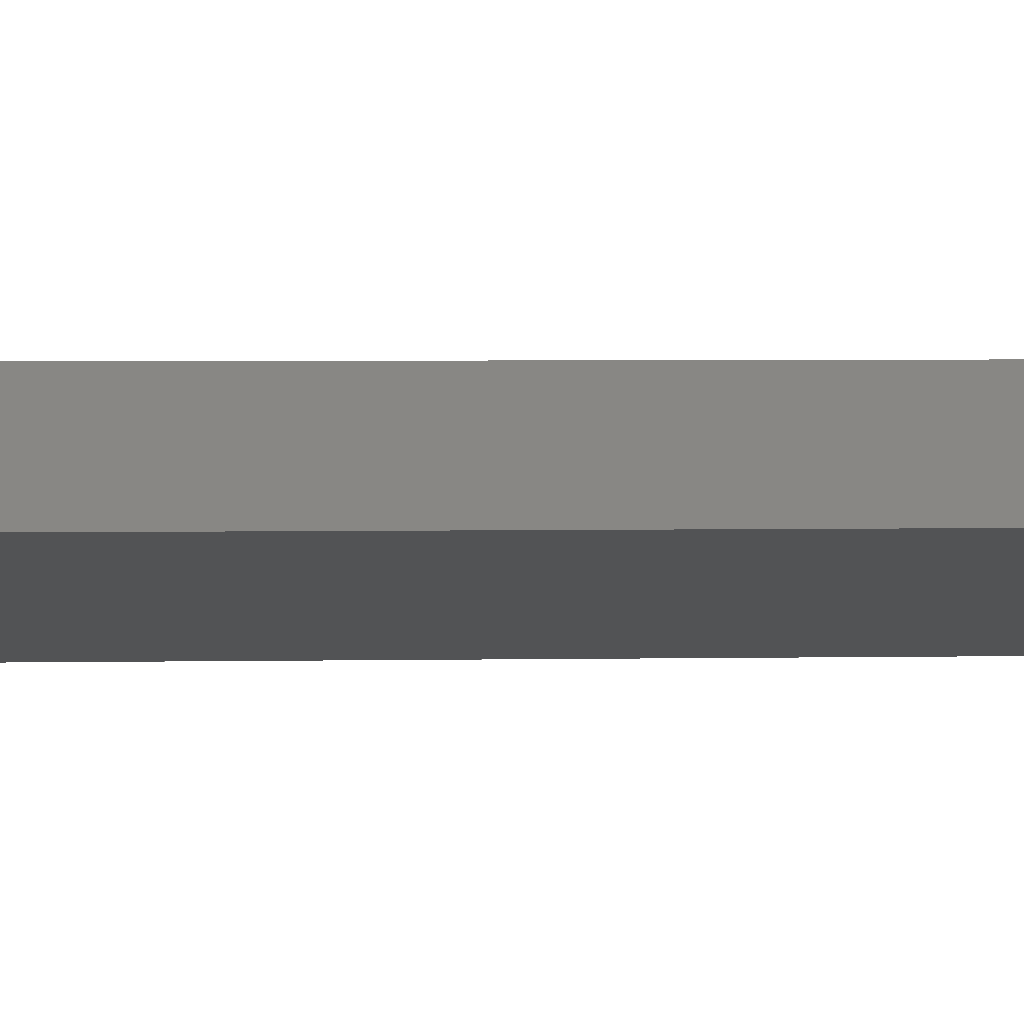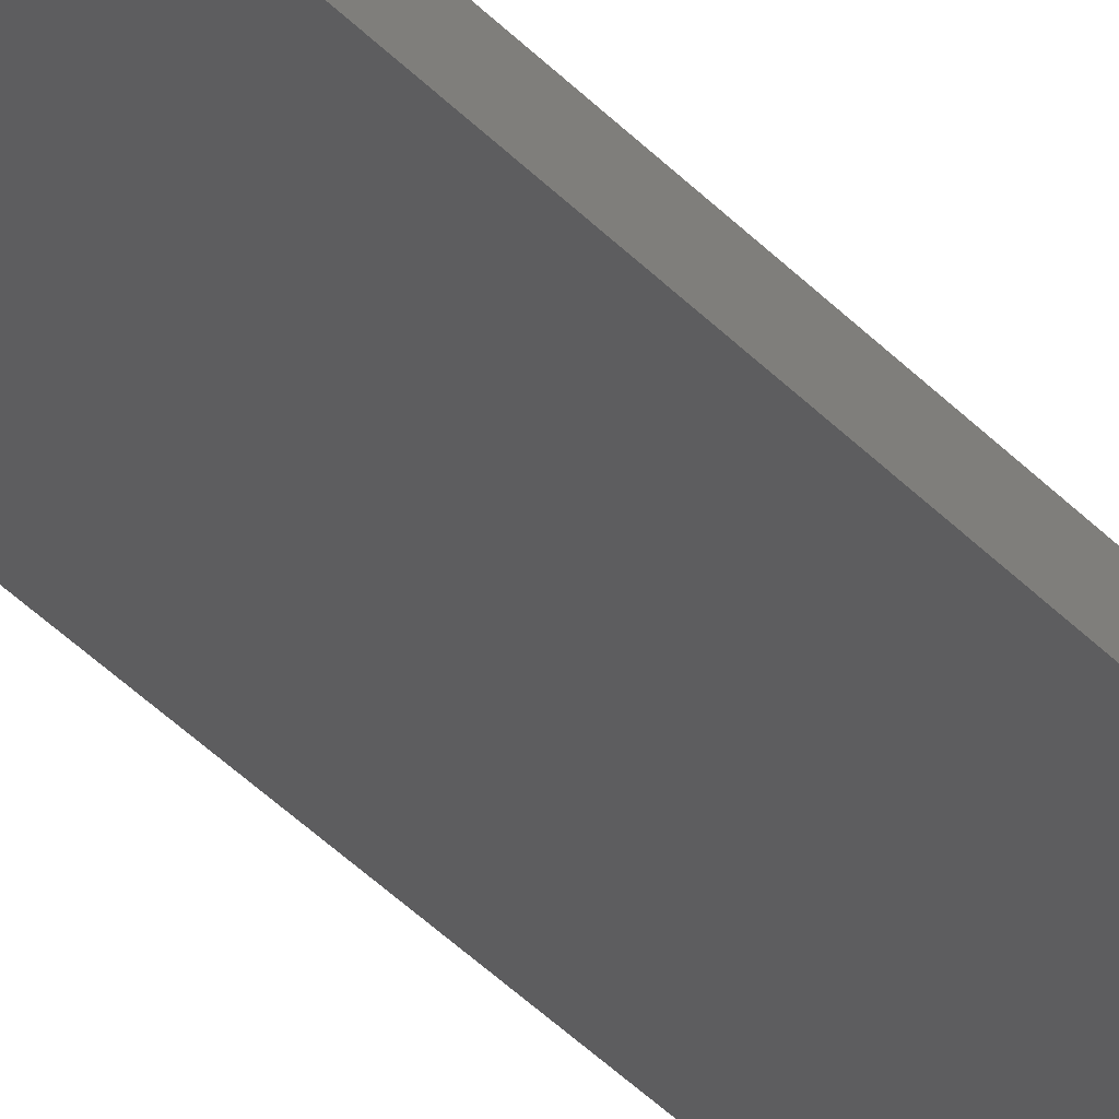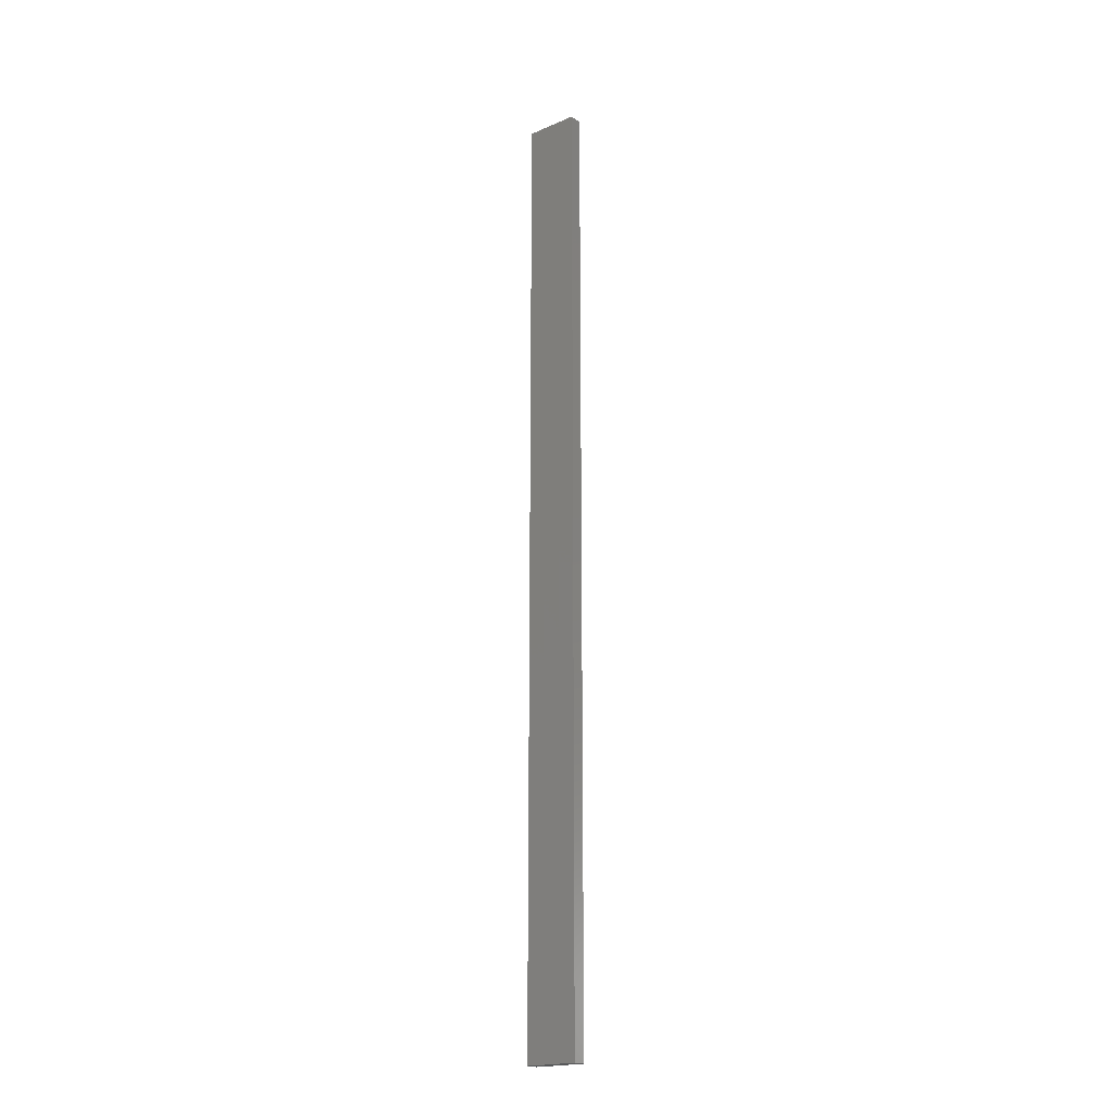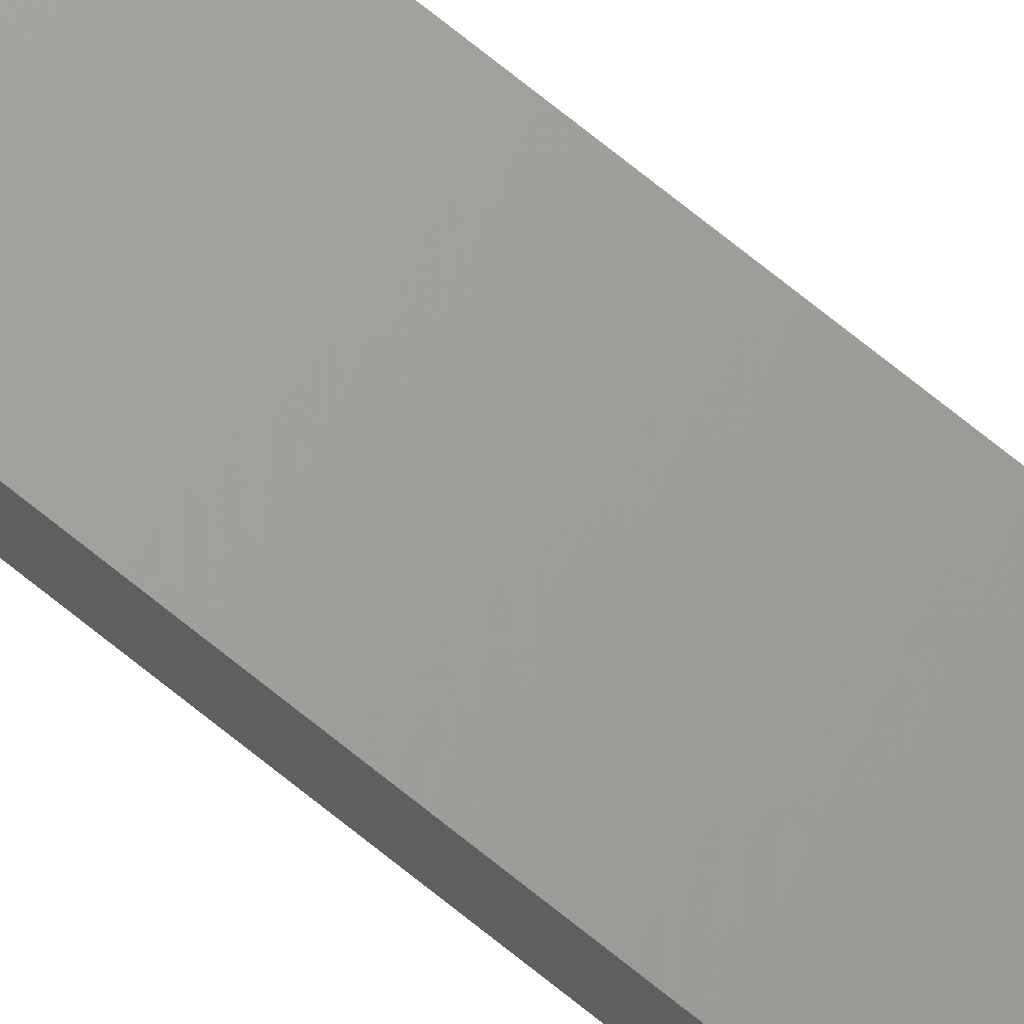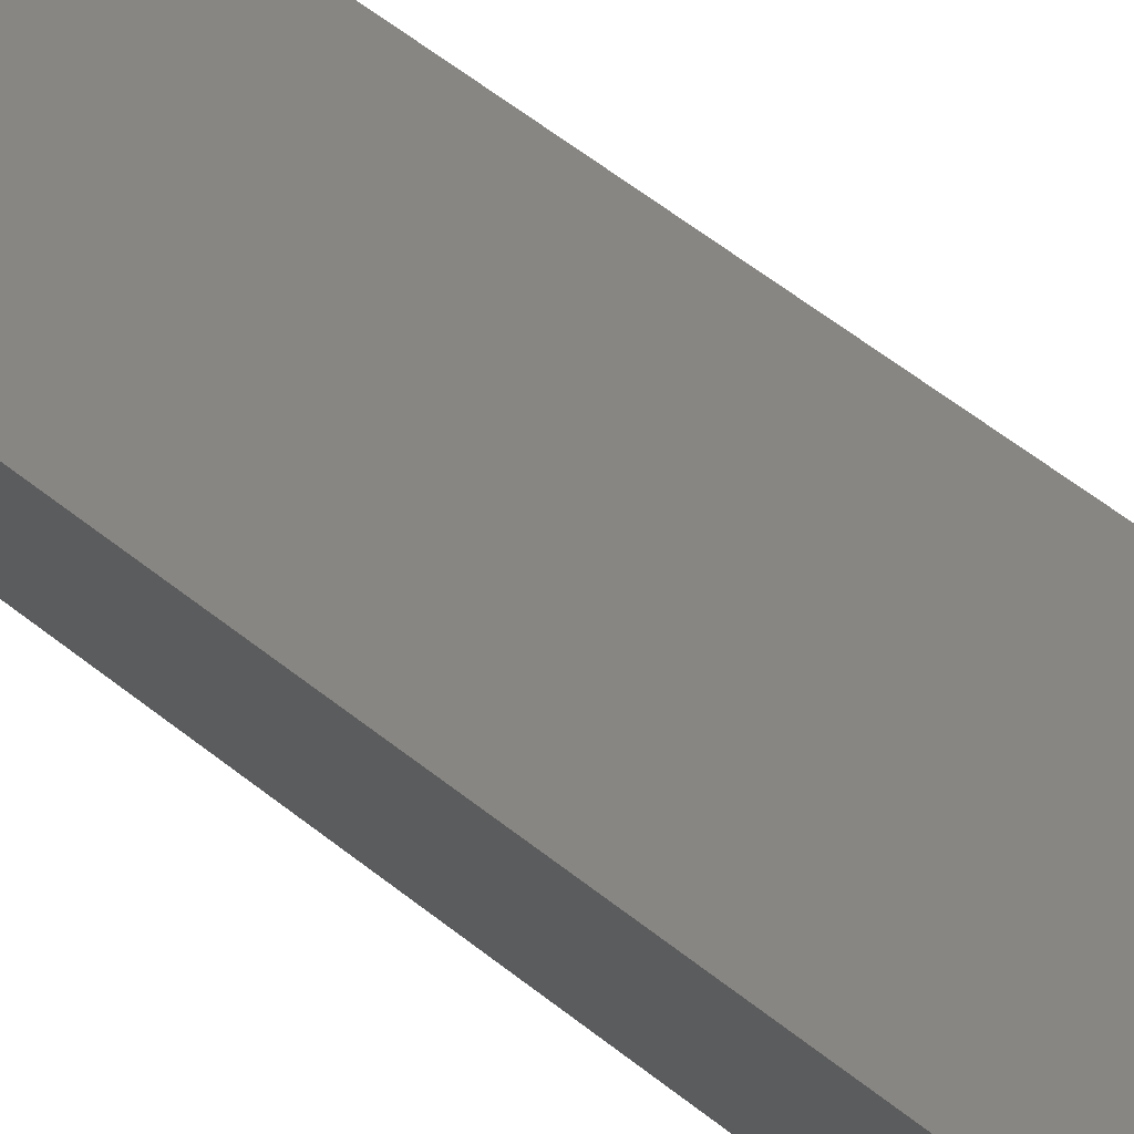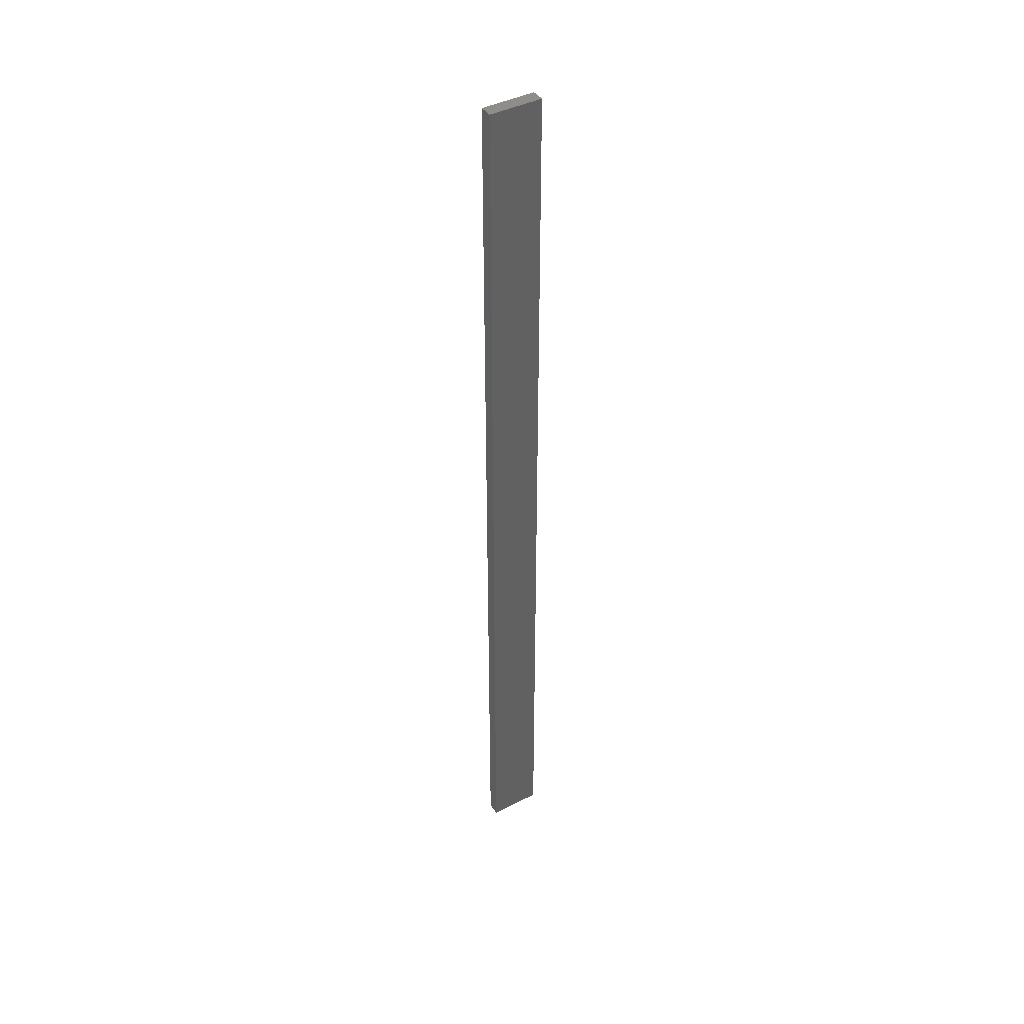
<metadata>
{"format":"stl","ext":"stl","renderer":"f3d","projection":"perspective","resolution":1024,"background":"white","views":[{"elev":0.7,"azim":71.1,"up":"+Y"},{"elev":-30.0,"azim":31.5,"up":"+Y"},{"elev":-19.8,"azim":50.1,"up":"+Z"},{"elev":77.7,"azim":128.2,"up":"+Y"},{"elev":21.6,"azim":-27.7,"up":"+Y"},{"elev":42.1,"azim":-19.6,"up":"+Z"}]}
</metadata>
<code>
# stl→obj: 16 verts, 28 faces
v 18.99 -2.402 245
v 18.99 -2.402 241.4
v 19.06 -2.388 241.4
v 19.06 -2.388 245
v 19.12 -2.374 241.4
v 19.12 -2.374 245
v 19.19 -2.361 245
v 19.19 -2.361 241.4
v 19.18 -2.312 241.4
v 19.18 -2.312 245
v 18.98 -2.353 241.4
v 18.98 -2.353 245
v 19.04 -2.339 241.4
v 19.04 -2.339 245
v 19.11 -2.325 241.4
v 19.11 -2.325 245
f 1 2 3
f 4 3 5
f 4 1 3
f 6 4 5
f 7 5 8
f 7 6 5
f 7 8 9
f 10 7 9
f 11 12 13
f 13 14 15
f 12 14 13
f 15 16 9
f 14 16 15
f 16 10 9
f 12 11 2
f 1 12 2
f 16 6 10
f 10 6 7
f 14 4 16
f 16 4 6
f 12 1 14
f 14 1 4
f 15 9 8
f 5 15 8
f 3 13 15
f 3 15 5
f 2 11 13
f 2 13 3

</code>
